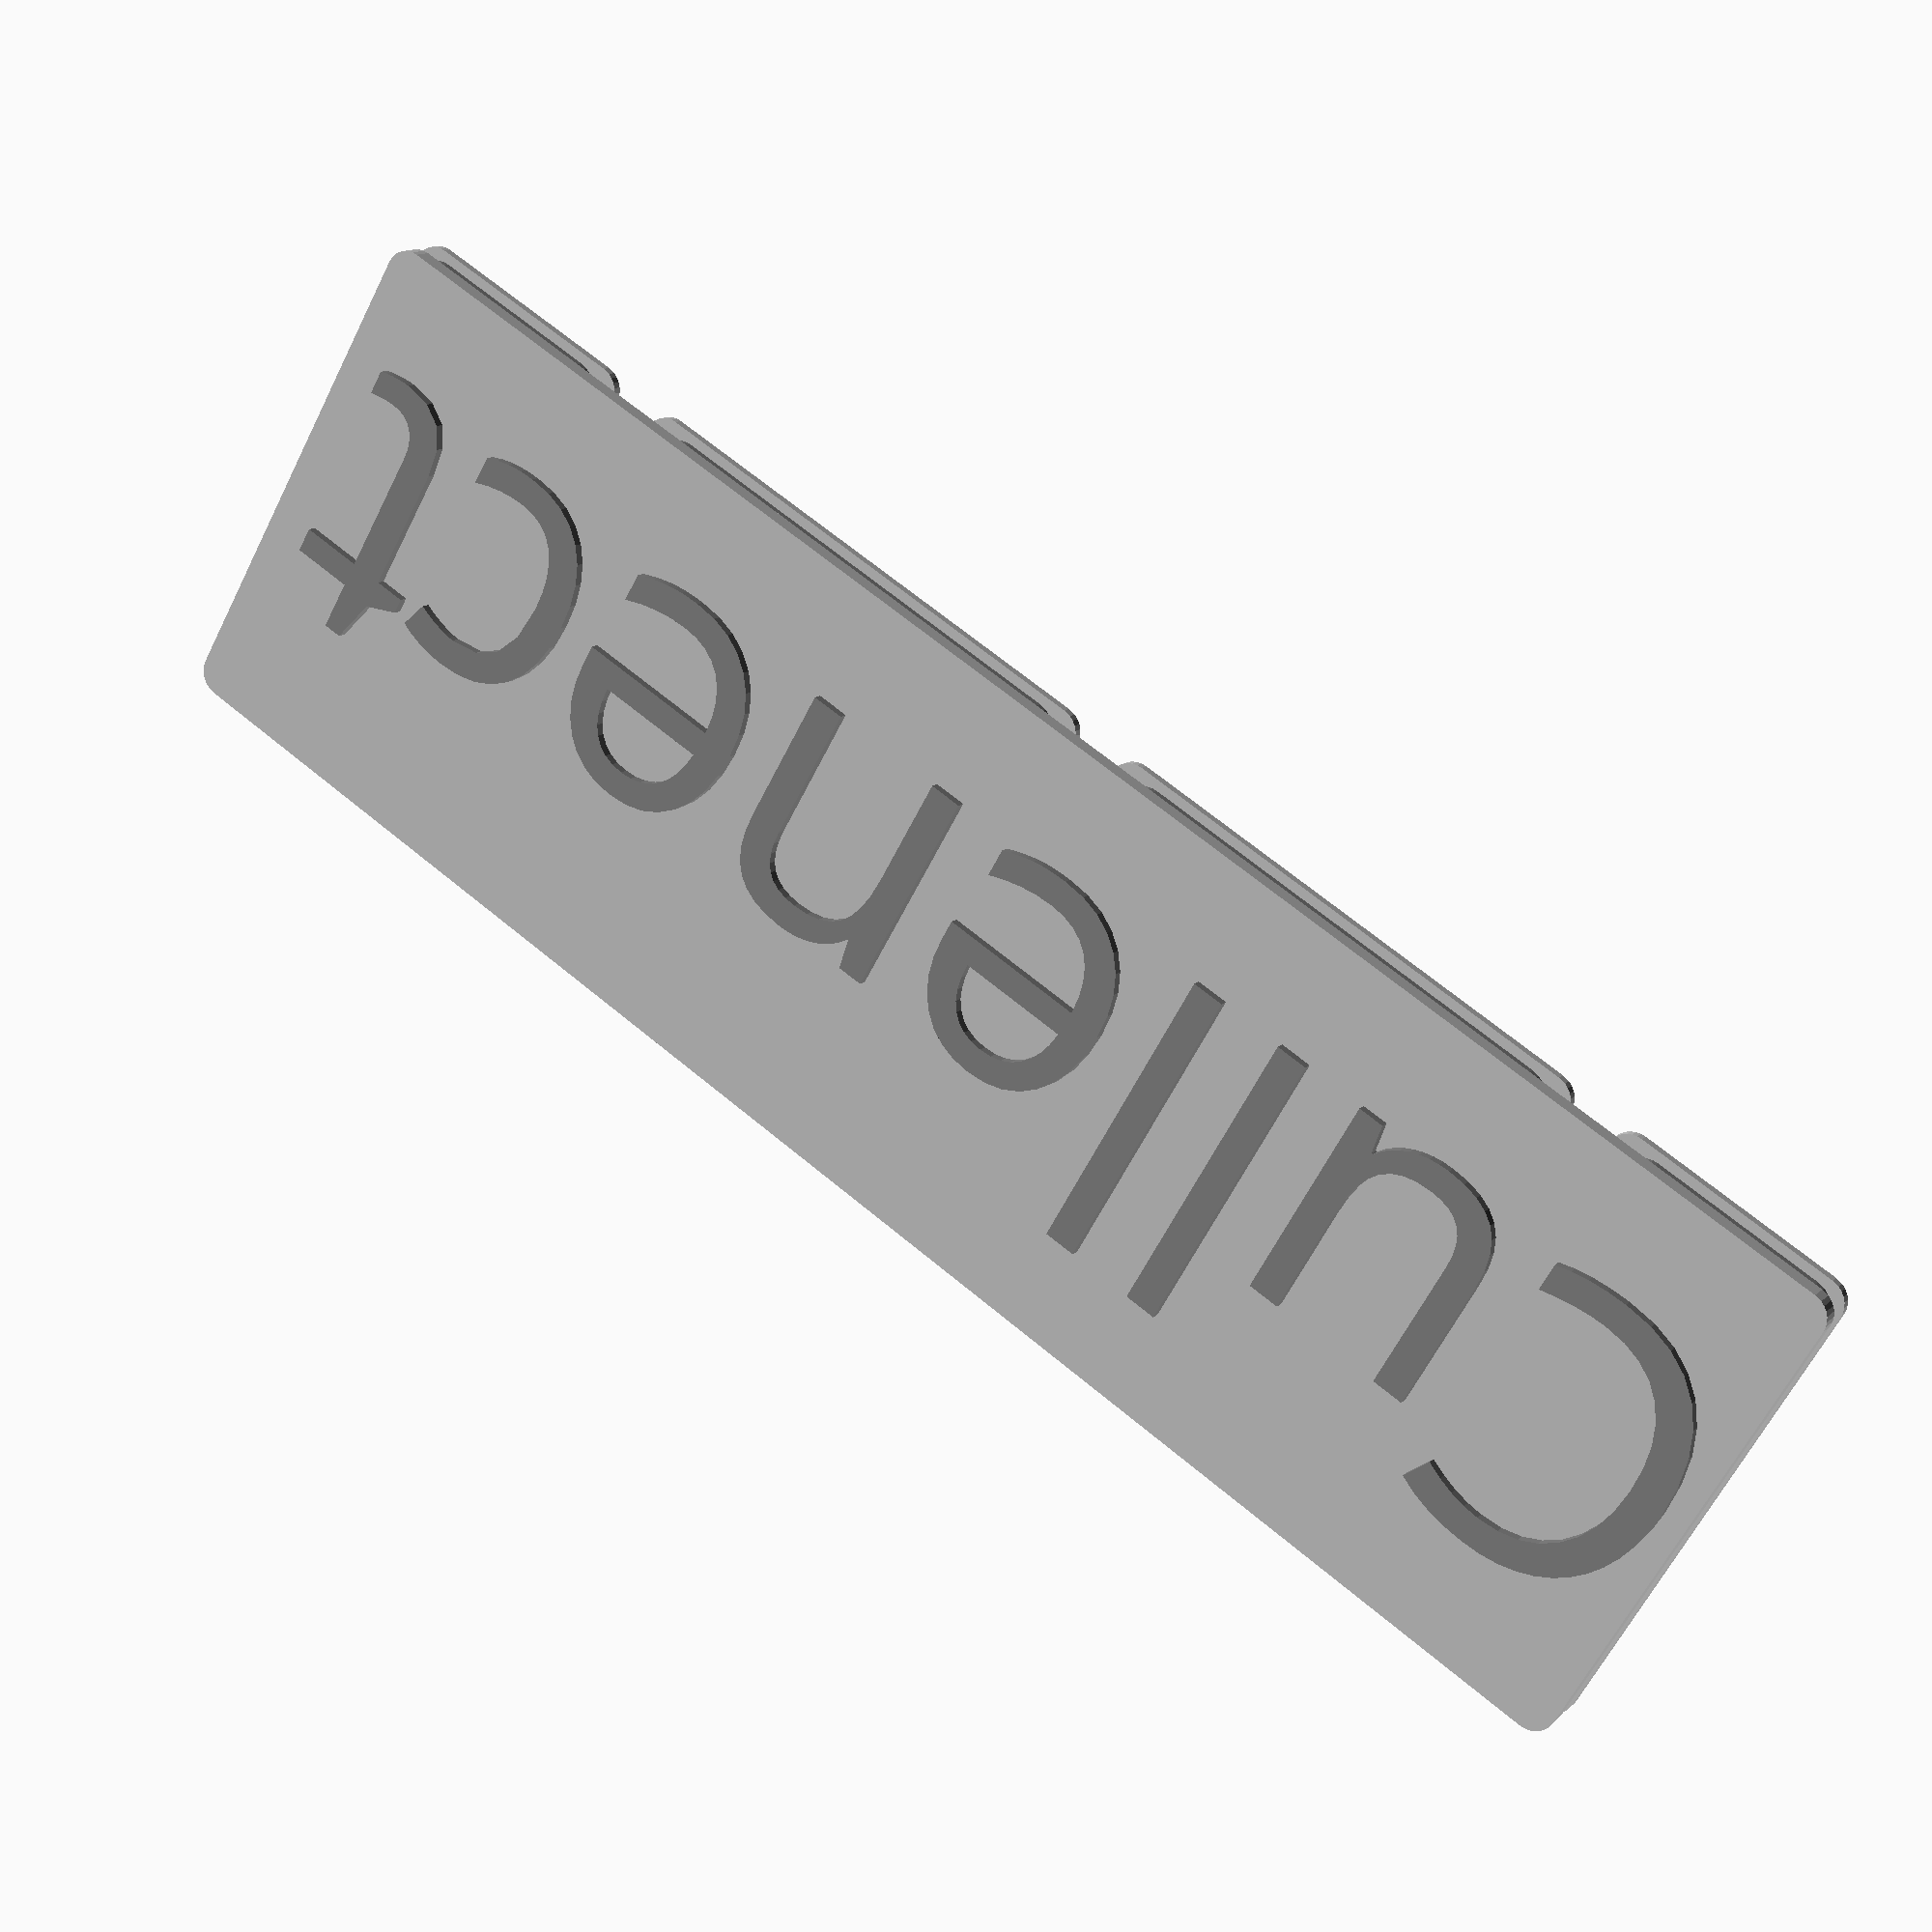
<openscad>
/* [General Settings] */
//I want to generate...
Select_Output=0; // [0:Label, 10:Socket test fit, 11:Socket Negative Volume, 21:Vertical Socket Negative Volume]
//model = "" // ["Cullenect label","Socket test fit","Socket Negative Volume"]
// Width in gridfinity units
label_width = 1; // .1
// Generate V1 Latches for 1U labels?
backward_compatible = true;
// Deboss Text?
label_deboss = false;

/* [Label Text 1] */

// Label Text
Text1 = "Cullenect";
// Text Alignment
Text1_Align = "left"; // ["left","center","right"]
// Font Size
Text1_Font_Size = 6;  // .1
// Font Family
Text1_Font = "Open Sans"; // [Open Sans, Open Sans Condensed, Ubuntu, Montserrat]

// Font Style
Text1_Font_Style = "Regular"; // [Regular,Black,Bold,ExtraBol,ExtraLight,Light,Medium,SemiBold,Thin,Italic,Black Italic,Bold Italic,ExtraBold Italic,ExtraLight Italic,Light Italic,Medium Italic,SemiBold Italic,Thin Italic]
// Adjust X and Y Position
Text1_XY = [0,0]; // .1
/* [Label Text 2] */

// Label Text
Text2 = "";
// Text Alignment
Text2_Align = "right"; // ["left","center","right"]
// Font Size
Text2_Font_Size = 6;  // .1
// Font Family
Text2_Font = "Open Sans"; // [Open Sans, Open Sans Condensed, Ubuntu, Montserrat]

// Font Style
Text2_Font_Style = "Regular"; // [Regular,Black,Bold,ExtraBol,ExtraLight,Light,Medium,SemiBold,Thin,Italic,Black Italic,Bold Italic,ExtraBold Italic,ExtraLight Italic,Light Italic,Medium Italic,SemiBold Italic,Thin Italic]
// Adjust X and Y Position
Text2_XY = [0,0]; // .1

/* [Advanced] */
// Increase or decrease resolution of certain details
$fs = 0.01;  // .01

// Use gridfinity U
gridfinity = true;

// Width of label in mm
labelXmm = 36.0;  // .1

// Height of label in mm
labelYmm = 11.0;  // .1

// Thickness of label in mm
labelZmm = 1.2;  // .1

/* [Hidden] */
gridfinityX = 42; // Grid size for gridfinity units.
labelX = (gridfinity) ? (label_width * gridfinityX) - 6 : labelXmm;
labelY = (gridfinity) ? 11 : labelYmm;
labelZ = (gridfinity) ? 1.2 : labelZmm;
latchX = 0.2; // Width of socket on label walls
latchZ = 0.6; // Z-height of wall socket


// Tool for rounded cubes
 module RoundedCube(size, radius) {
	offsetfix = radius * 2;
    width = size[0] - offsetfix;
    height = size[1] - offsetfix;
    depth = size[2];
	

    translate([radius, radius, 0]) linear_extrude(height = depth) offset(r = radius) square([width, height]);
}

// V1 Label with new wall sockets
// Will only generate V1 label XY with V2 label Z
module Cullenect_Label_V1() {

	// Variables
	labelX_v1 = 36;
	labelY_v1 = 11;
	$midX1 = 4.695;
	$midX2 = 10.18;
	$midlatchX = 1.95;
	$bottomX1 = 5.395;
	$bottomX2 = 11.18;
	$bottomlatchX = 0.95;
	
	// Base below socket
	// Base #1
		color("Silver")
			RoundedCube([$bottomX1, labelY_v1, 0.2], 0.5);
	
	// Base #2
	translate([$bottomX1 + $bottomlatchX,0,0])
		color("Silver")
			RoundedCube([$bottomX2, labelY_v1, 0.2], 0.5);
	// Base #3
	translate([$bottomX1 + $bottomlatchX + $bottomX2 + $bottomlatchX,0,0])
		color("Silver")
			RoundedCube([$bottomX2, labelY_v1, 0.2], 0.5);
	// Base #4
	translate([$bottomX1 + $bottomlatchX + $bottomX2 + $bottomlatchX + $bottomlatchX + $bottomX2,0,0])
		color("Silver")
			RoundedCube([$bottomX1, labelY_v1, 0.2], 0.5);

	// Middle along socket
	// Middle #1
	translate([latchX,latchX,0.2])
		color("Gray")
			RoundedCube([$midX1, labelY_v1 - (latchX * 2), 0.6], 0.5);
	// Middle #2
	translate([latchX + $midX1 + $midlatchX,latchX,0.2])
		color("Gray")
			RoundedCube([$midX2, labelY_v1 - (latchX * 2), 0.6], 0.5);
	// Middle #3
	translate([latchX + $midX1 + $midlatchX + $midX2 + $midlatchX,latchX,0.2])
		color("Gray")
			RoundedCube([$midX2, labelY_v1 - (latchX * 2), 0.6], 0.5);
	// Middle #4
	translate([latchX + $midX1 + $midlatchX + $midX2 + $midlatchX + $midX2 + $midlatchX,latchX,0.2])
		color("Gray")
			RoundedCube([$midX1, labelY_v1 - (latchX * 2), 0.6], 0.5);
	
	// Top above socket
	translate([0,0,0.8])
		color("Silver")
			RoundedCube([labelX_v1, labelY_v1, 0.4], 0.5);
}

// V2 Label without backward compatibility
module Cullenect_Label_V2() {
	// Label base below socket
	color("Silver")
	RoundedCube([labelX, labelY, 0.2], 0.5);
	
	// Label middle within socket
	translate([latchX,latchX,0])
	color("Gray")
	RoundedCube([labelX - (latchX * 2), labelY - (latchX * 2), labelZ - 0.2], 0.5);
	
	// Label top above socket
	translate([0,0,0.2 + latchZ])
	color("Silver")
	RoundedCube([labelX, labelY, (labelZ - 0.2) - latchZ], 0.5);
}

// Module to generate the correct label type
module Cullenect_Label() {
	if (backward_compatible && gridfinity && (label_width == 1)){
		Cullenect_Label_V1();
	} else {
		Cullenect_Label_V2();
	}
}

// Calculate Text1 Position and font
Text1_posX = (Text1_Align == "left") ? 0 + Text1_XY.x : 
            (Text1_Align == "center") ? (labelX / 2) + Text1_XY.x : 
            (Text1_Align == "right") ? labelX + Text1_XY.x : 0; // Fallback to 0
Text1_posY = (labelY / 2) + Text1_XY.y;
Text1_posZ = labelZ - 0.2;
Text1_pos = [Text1_posX, Text1_posY, Text1_posZ];

// Calculate Text2 Position and font
Text2_posX = (Text2_Align == "left") ? 0 + Text2_XY.x : 
            (Text2_Align == "center") ? (labelX / 2) + Text2_XY.x : 
            (Text2_Align == "right") ? labelX + Text2_XY.x : 0; // Fallback to 0
Text2_posY = (labelY / 2) + Text2_XY.y;
Text2_posZ = labelZ - 0.2;
Text2_pos = [Text2_posX, Text2_posY, Text2_posZ];

// Generate Label Text #1
module label_text1() {
	translate(Text1_pos)
		linear_extrude(0.4)
			text(Text1, Text1_Font_Size, font = str(Text1_Font, ":", Text1_Font_Style), halign = Text1_Align, valign = "center");
}

// Generate Label Text #2
module label_text2() {
	translate(Text2_pos)
		linear_extrude(0.4)
			text(Text2, Text2_Font_Size, font = str(Text2_Font, ":", Text2_Font_Style), halign = Text2_Align, valign = "center");
}
		
// Join or difference the label and text
module cullenect_label_text(){
	if (label_deboss) {
		difference() {
			Cullenect_Label();
			color("Gray")
				label_text1();
			label_text2();
		}
	} else {
		union() {
			Cullenect_Label();
			color("Gray")
				label_text1();
			label_text2();
		}
	}
}

*cullenect_label_text();

// Socket and Socket Negative Variables
socket_offset = 0.3;
socket_walls = 2;
socketX = labelX + socket_offset;
socketY = labelY + socket_offset;
ribZ = 0.4;
// Generate socket
module cullenect_socket(){
	union(){
		difference(){
			translate([-socket_walls,-socket_walls,-1])
                color("Silver")
                    RoundedCube([labelX + (socket_walls * 2), socketY + (socket_walls * 2), labelZ + 1], 0.2);
			
			color("Gray")
				RoundedCube([socketX, socketY, labelZ + 1], 0.5);
		}
		translate([0,0,0.2])
            color("Silver")
                cube([socketX, latchX, ribZ]);
		translate([0, socketY - latchX,0.2])
            color("Silver")
                cube([socketX, latchX, ribZ]);
	}
}

// Generate negative volume of socket
module cullenect_socket_negative(){

	difference(){
        color("Gray")
			RoundedCube([socketX, socketY, labelZ], 0.5);
        cullenect_socket();   
    }
        
}

// Vertical socket variables
vsocket_z = socketY + 1; // Vertical height with 45 degree ceiling


// Generate vertical socket
// Unlike the h-socket and label this starts with the negative volume due to easier rounded edges
// Rounded edges are needed for the vertical printing of the ribbing
module cullenect_vertical_socket() {
    color("Silver")
	difference(){
		// Create base 
		union(){
			vsocketY = labelZ - latchZ - 0.2; // define starting pos and depth
			cube([socketX, vsocketY / 2, vsocket_z]);// front of socket, no rounding
			RoundedCube([socketX, vsocketY, vsocket_z], 0.1);// front of socket, rounded inside around rib
			translate([0,vsocketY,0])
				cube([socketX,latchZ,vsocket_z]); // Middle of socket, to be cut away later by rounded cube for rib
			translate([-0.2,vsocketY + latchZ,0])
				RoundedCube([socketX + 0.4, vsocketY, vsocket_z], 0.1);
		}
        // remove 45 from top
        translate([-1,-5,vsocket_z + 5]){
            rotate([-45,0,0]){
                cube([socketX + 2,10,10]);
            }
        }
		
	}
    
}

// Generate Selected Model...
module selected_model() {
         if (Select_Output == 10) {cullenect_socket();}
    else if (Select_Output == 11) {cullenect_socket_negative();}
    else if (Select_Output == 21) {cullenect_vertical_socket();}
    else                          {cullenect_label_text();}
}
selected_model();
		

</openscad>
<views>
elev=346.2 azim=210.1 roll=28.2 proj=p view=wireframe
</views>
